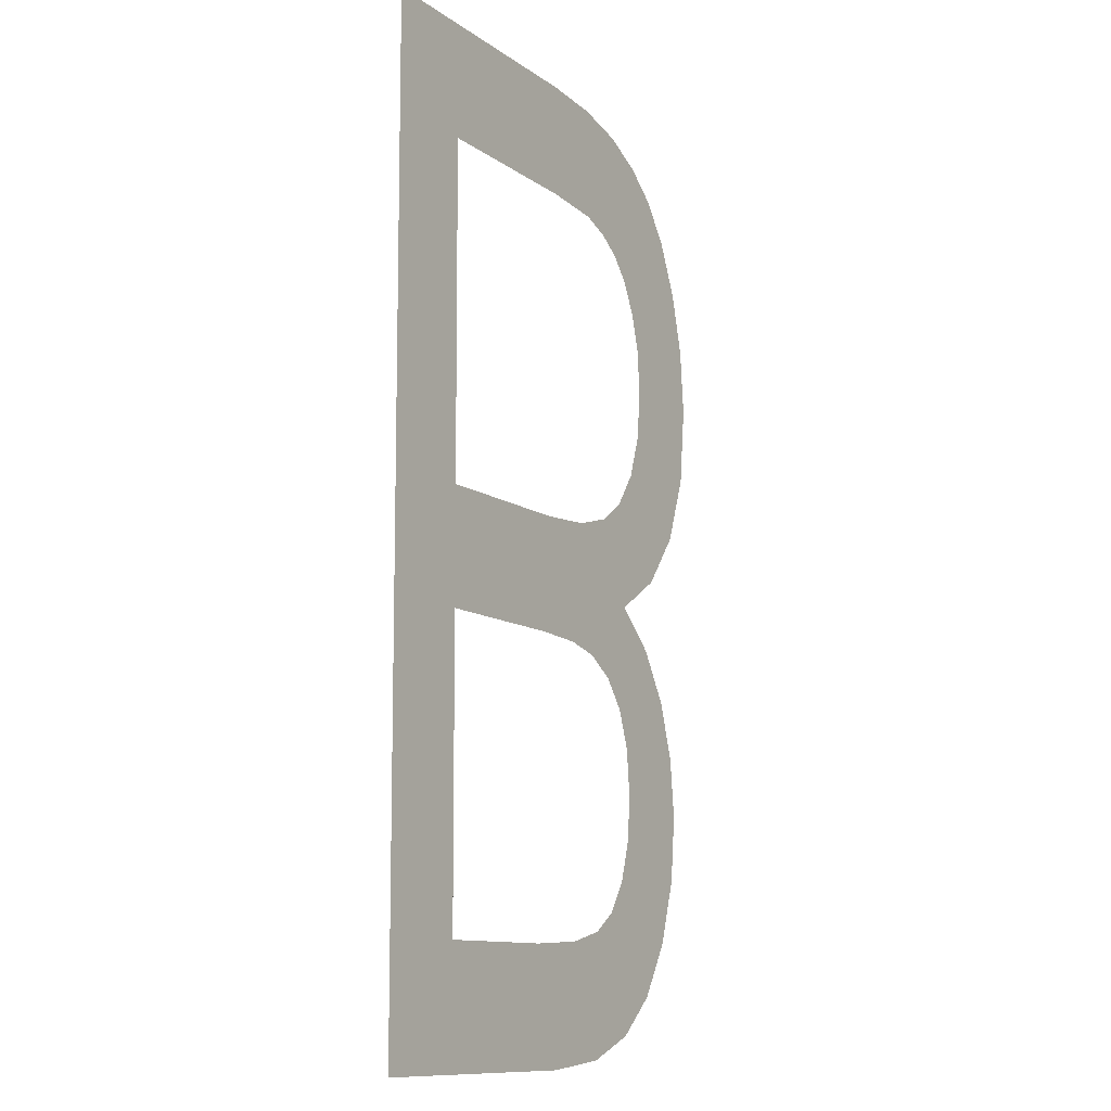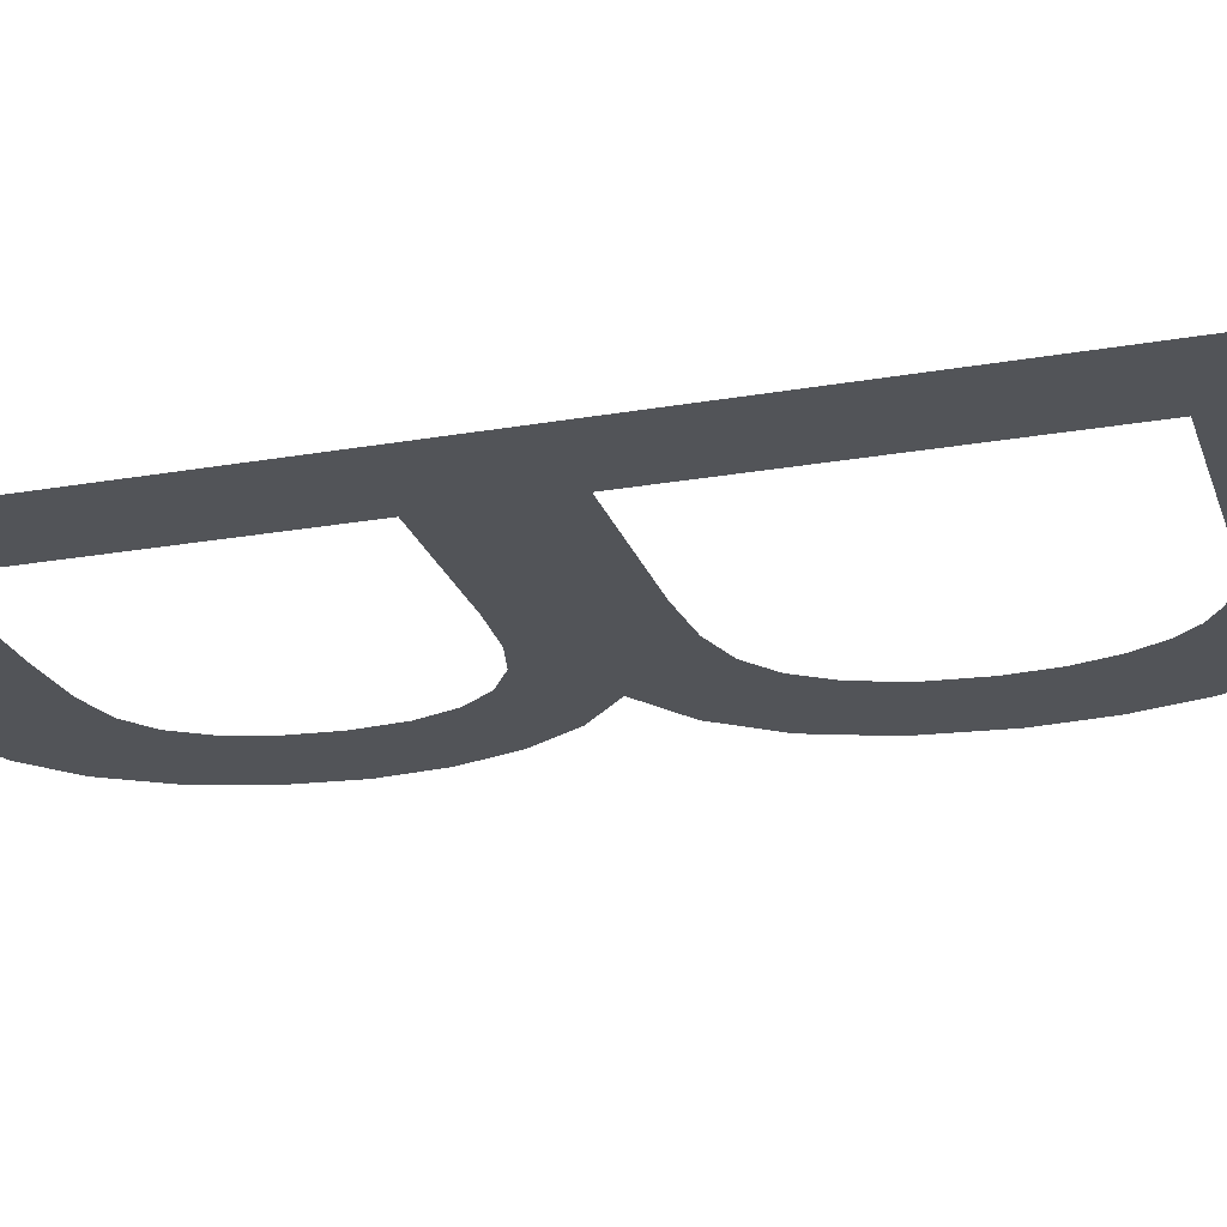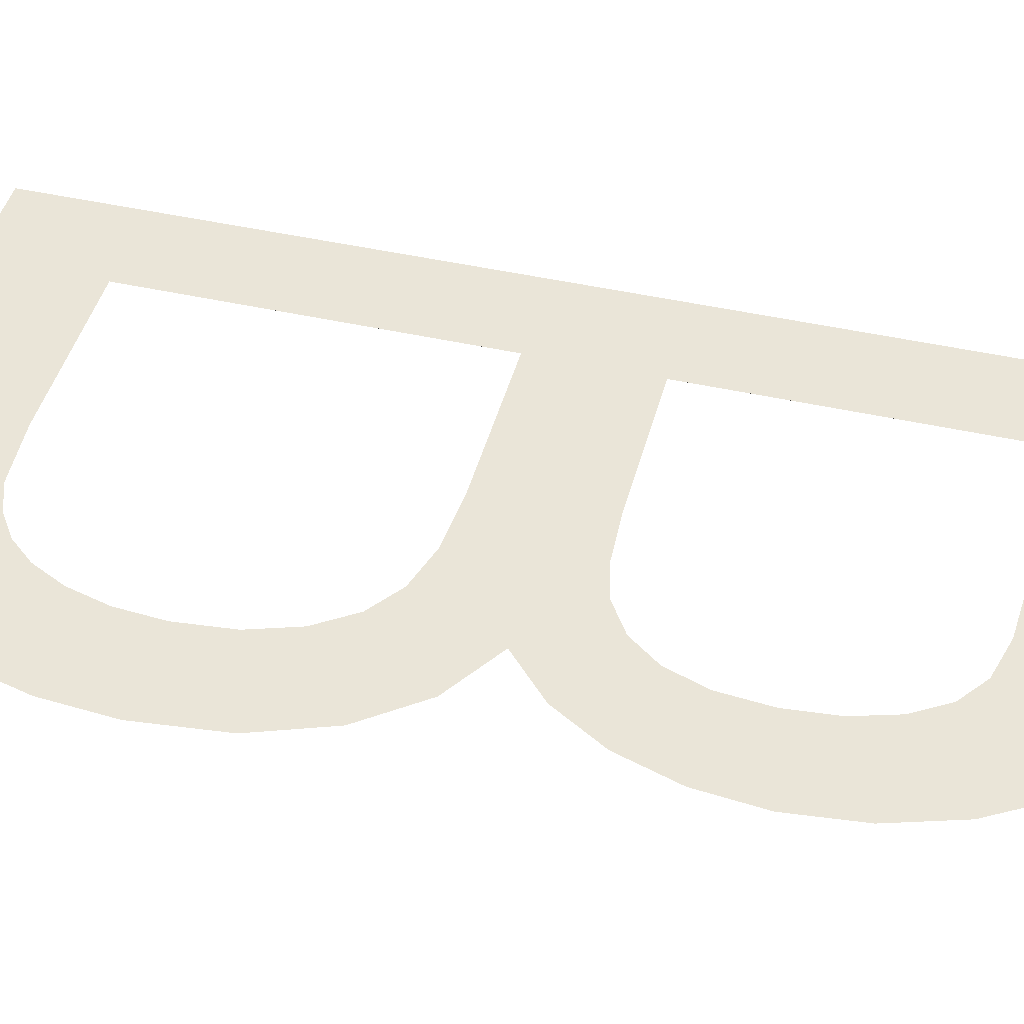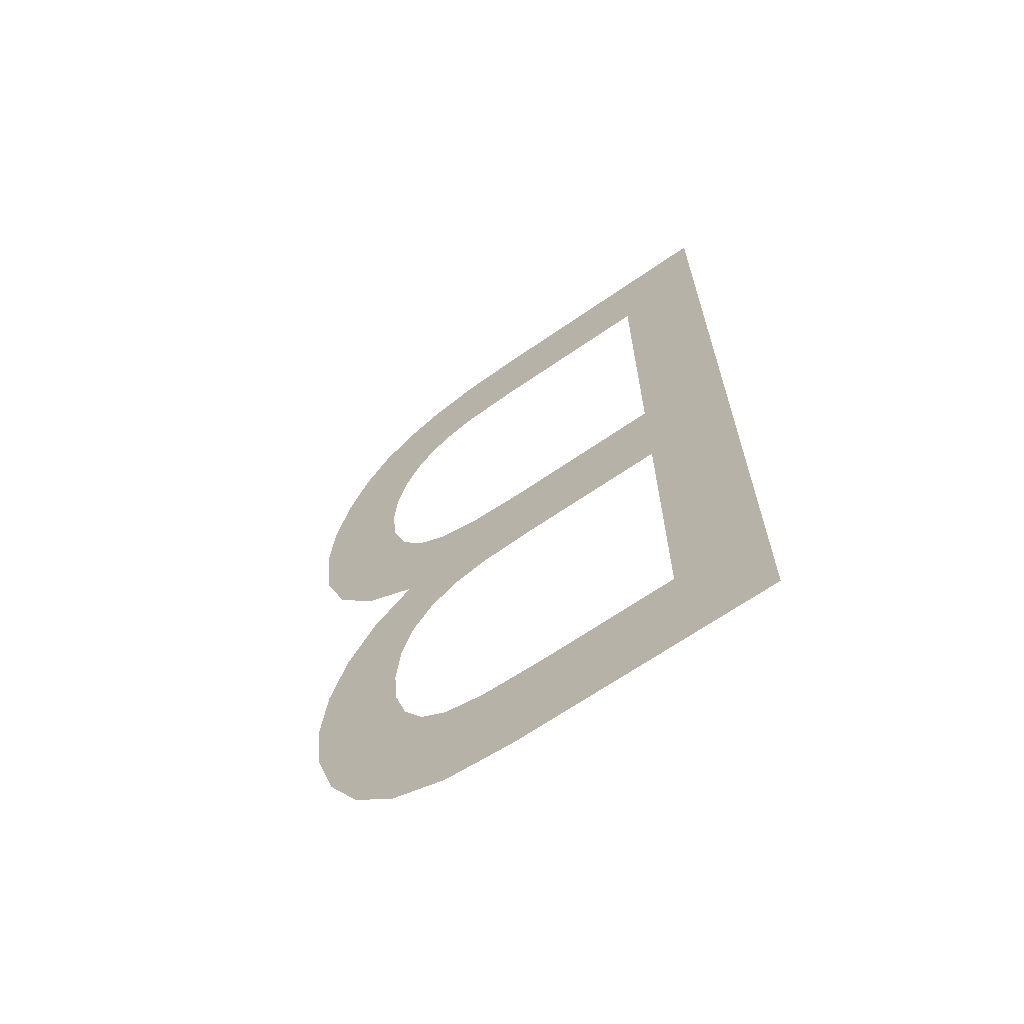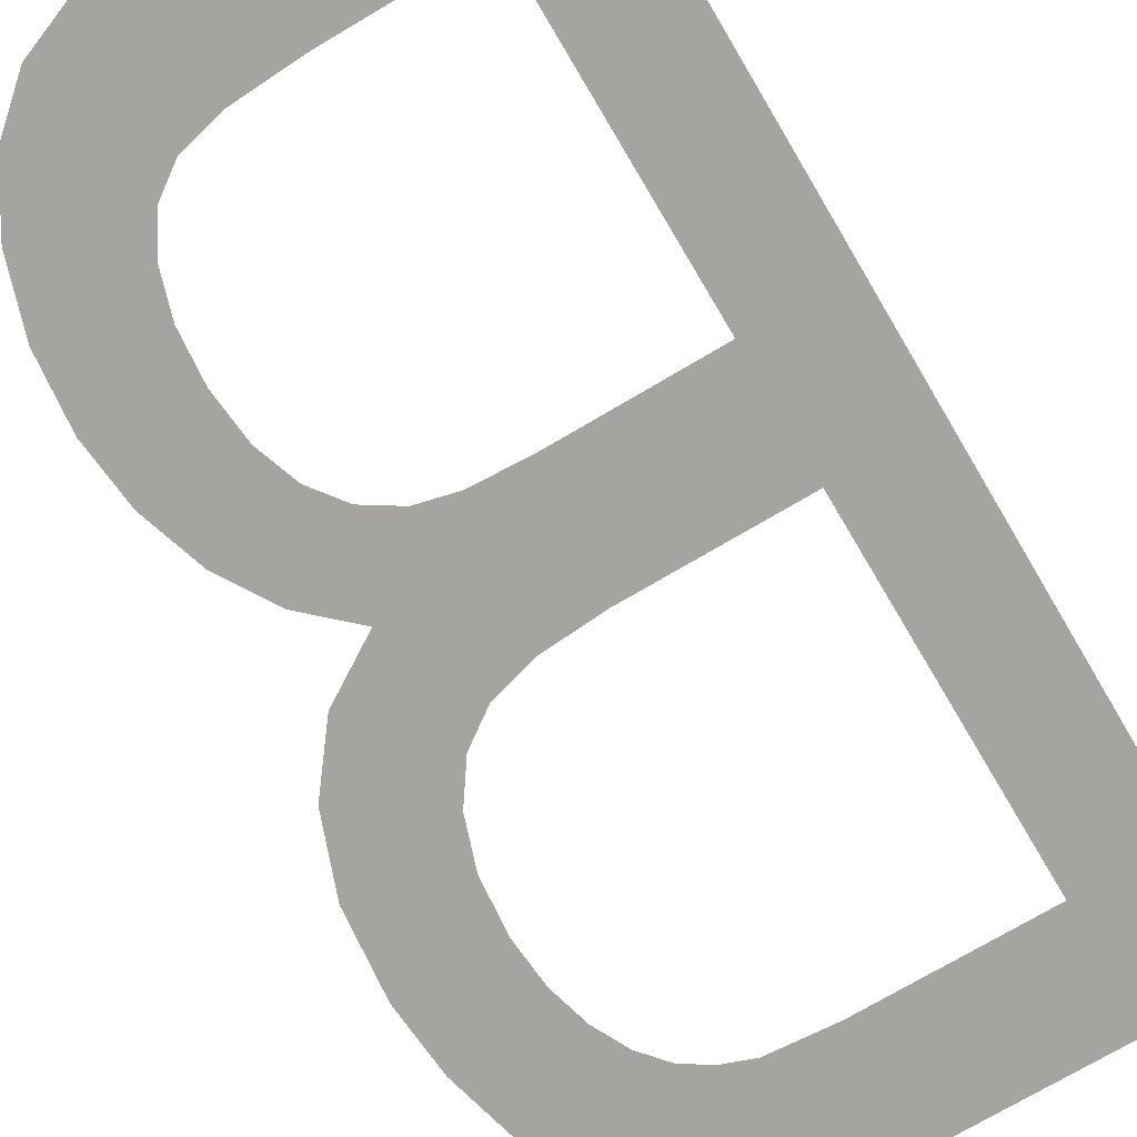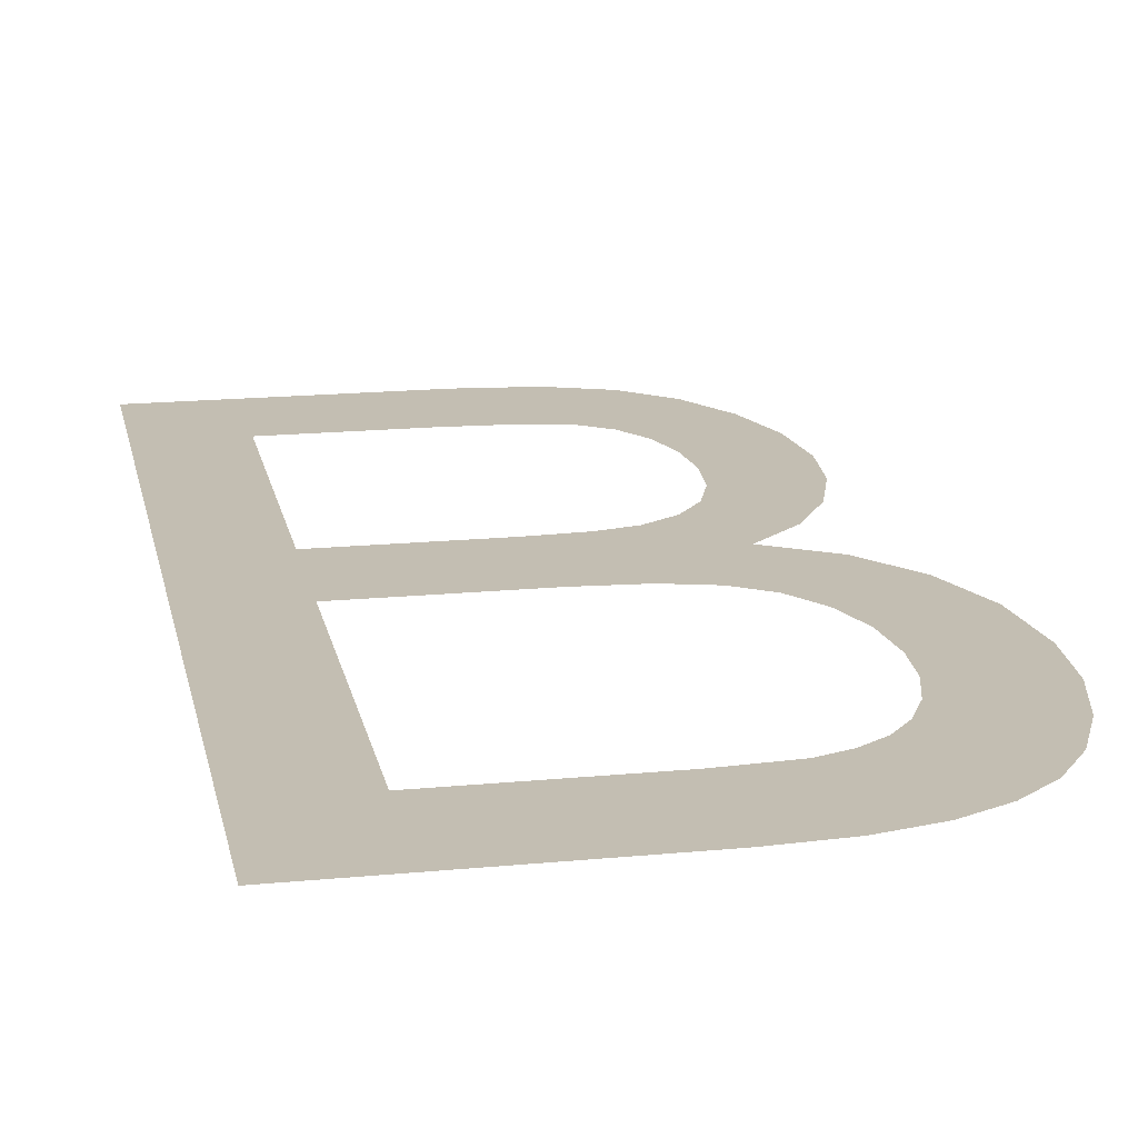
<metadata>
{"format":"obj","ext":"obj","renderer":"f3d","projection":"perspective","resolution":1024,"background":"white","views":[{"elev":-11.6,"azim":-57.7,"up":"+Z"},{"elev":-23.0,"azim":-73.7,"up":"+Y"},{"elev":44.4,"azim":104.6,"up":"+Y"},{"elev":-66.9,"azim":-145.3,"up":"+Z"},{"elev":-73.5,"azim":-149.4,"up":"+Y"},{"elev":17.6,"azim":-10.9,"up":"+Y"}]}
</metadata>
<code>
o mesh103/mesh103-geometry#mesh103-geometry
v 0.2202 -0.1681 0.08055
v 0.2212 -0.1681 0.08178
v 0.2202 -0.168 0.09094
v 0.223 -0.1681 0.08055
v 0.2212 -0.168 0.08971
v 0.2227 -0.1681 0.08178
v 0.223 -0.168 0.09094
v 0.2212 -0.1681 0.08492
v 0.2233 -0.1681 0.08181
v 0.223 -0.168 0.08971
v 0.2212 -0.168 0.08614
v 0.2237 -0.1681 0.08063
v 0.2237 -0.168 0.08966
v 0.2228 -0.1681 0.08492
v 0.2238 -0.1681 0.08192
v 0.2237 -0.168 0.0909
v 0.2229 -0.168 0.08614
v 0.2243 -0.1681 0.08087
v 0.2242 -0.168 0.09077
v 0.2233 -0.1681 0.08489
v 0.2241 -0.1681 0.08213
v 0.224 -0.168 0.08955
v 0.2235 -0.168 0.08619
v 0.2243 -0.1681 0.08246
v 0.2243 -0.168 0.08938
v 0.2237 -0.1681 0.0848
v 0.2244 -0.1681 0.08289
v 0.2247 -0.168 0.09055
v 0.224 -0.168 0.08632
v 0.2248 -0.1681 0.08127
v 0.2245 -0.168 0.08914
v 0.224 -0.1681 0.08459
v 0.2245 -0.1681 0.08337
v 0.2246 -0.168 0.0888
v 0.2243 -0.168 0.08655
v 0.2248 -0.1681 0.085
v 0.2247 -0.168 0.0884
v 0.2243 -0.1681 0.08428
v 0.2244 -0.1681 0.08387
v 0.2251 -0.1681 0.08184
v 0.225 -0.168 0.09025
v 0.2244 -0.168 0.08541
v 0.2252 -0.1681 0.08446
v 0.2248 -0.168 0.08793
v 0.2254 -0.1681 0.08251
v 0.225 -0.168 0.08579
v 0.2246 -0.168 0.08692
v 0.2254 -0.1681 0.08386
v 0.2247 -0.168 0.08739
v 0.2254 -0.168 0.08636
v 0.2254 -0.1681 0.08321
v 0.2253 -0.168 0.08984
v 0.2256 -0.168 0.08929
v 0.2257 -0.168 0.08708
v 0.2257 -0.168 0.08863
v 0.2258 -0.168 0.08793
f 1 2 3
f 2 1 4
f 3 2 1
f 4 1 2
f 5 3 2
f 2 3 5
f 2 4 6
f 6 4 2
f 3 5 7
f 7 5 3
f 5 2 8
f 8 2 5
f 6 4 9
f 9 4 6
f 7 5 10
f 10 5 7
f 5 8 11
f 11 8 5
f 9 4 12
f 12 4 9
f 7 10 13
f 13 10 7
f 14 11 8
f 8 11 14
f 9 12 15
f 15 12 9
f 7 13 16
f 16 13 7
f 11 14 17
f 17 14 11
f 15 12 18
f 18 12 15
f 16 13 19
f 19 13 16
f 17 14 20
f 20 14 17
f 15 18 21
f 21 18 15
f 19 13 22
f 22 13 19
f 17 20 23
f 23 20 17
f 21 18 24
f 24 18 21
f 19 22 25
f 25 22 19
f 23 20 26
f 26 20 23
f 24 18 27
f 27 18 24
f 19 25 28
f 28 25 19
f 23 26 29
f 29 26 23
f 27 18 30
f 30 18 27
f 28 25 31
f 31 25 28
f 29 26 32
f 32 26 29
f 27 30 33
f 33 30 27
f 28 31 34
f 34 31 28
f 29 32 35
f 35 32 29
f 36 33 30
f 30 33 36
f 28 34 37
f 37 34 28
f 35 32 38
f 38 32 35
f 36 39 33
f 33 39 36
f 36 30 40
f 40 30 36
f 28 37 41
f 41 37 28
f 35 38 39
f 39 38 35
f 42 39 36
f 36 39 42
f 36 40 43
f 43 40 36
f 41 37 44
f 44 37 41
f 35 39 42
f 42 39 35
f 43 40 45
f 45 40 43
f 41 44 46
f 46 44 41
f 42 47 35
f 35 47 42
f 43 45 48
f 48 45 43
f 49 46 44
f 44 46 49
f 41 46 50
f 50 46 41
f 47 42 46
f 46 42 47
f 48 45 51
f 51 45 48
f 47 46 49
f 49 46 47
f 41 50 52
f 52 50 41
f 52 50 53
f 53 50 52
f 53 50 54
f 54 50 53
f 53 54 55
f 55 54 53
f 55 54 56
f 56 54 55

</code>
